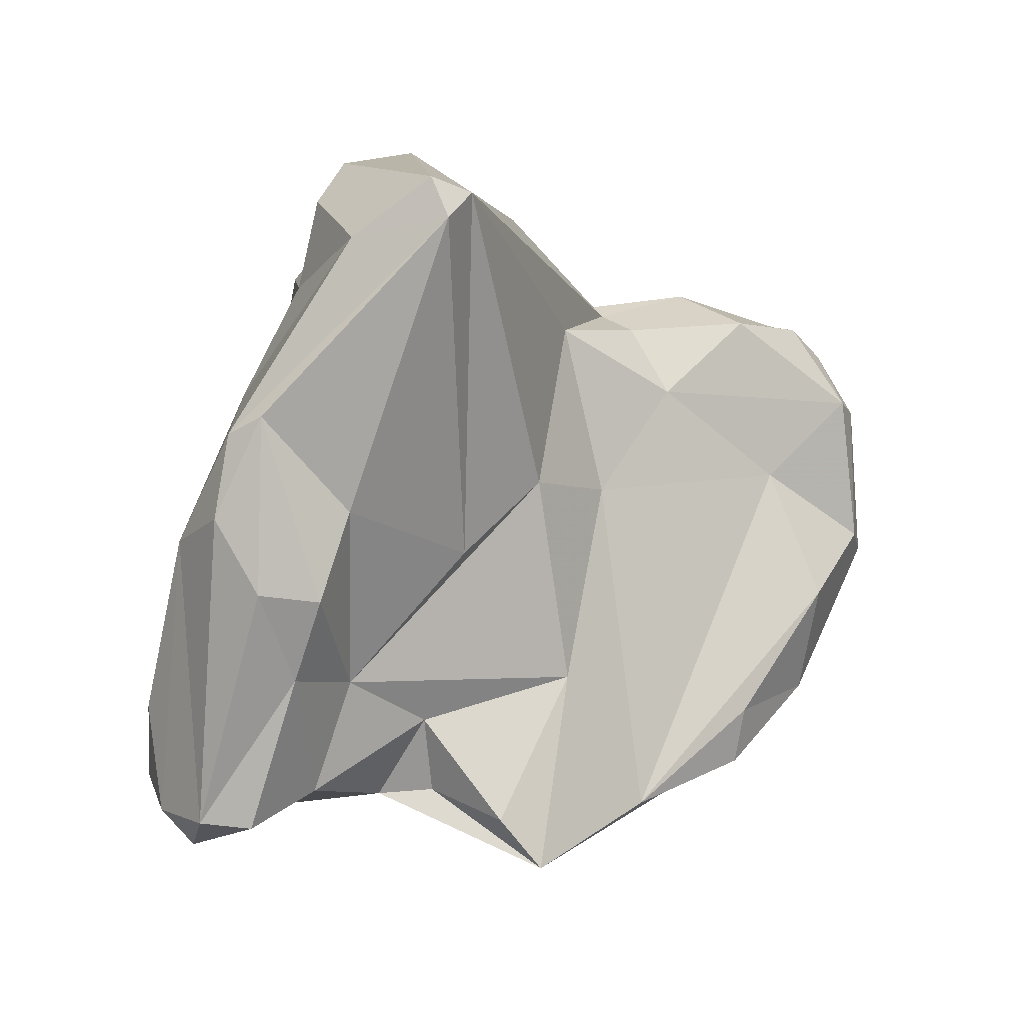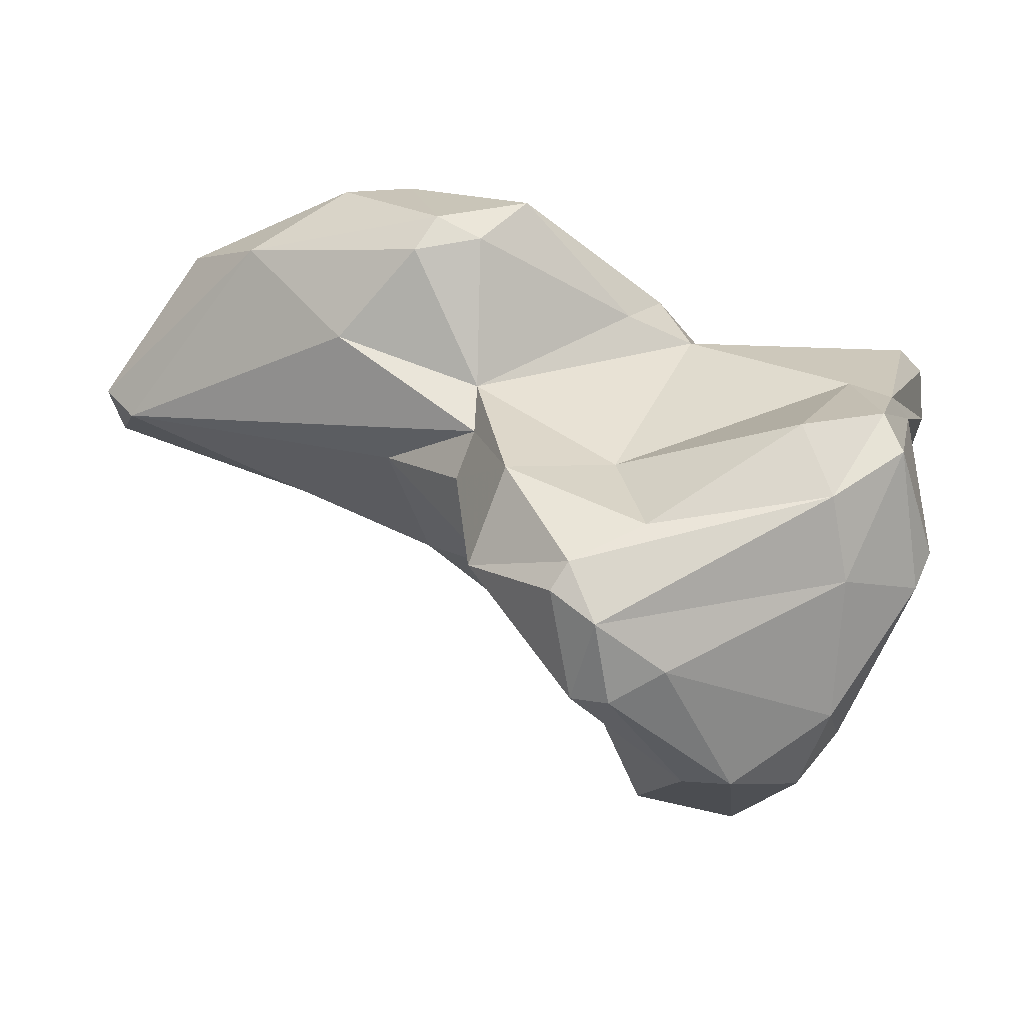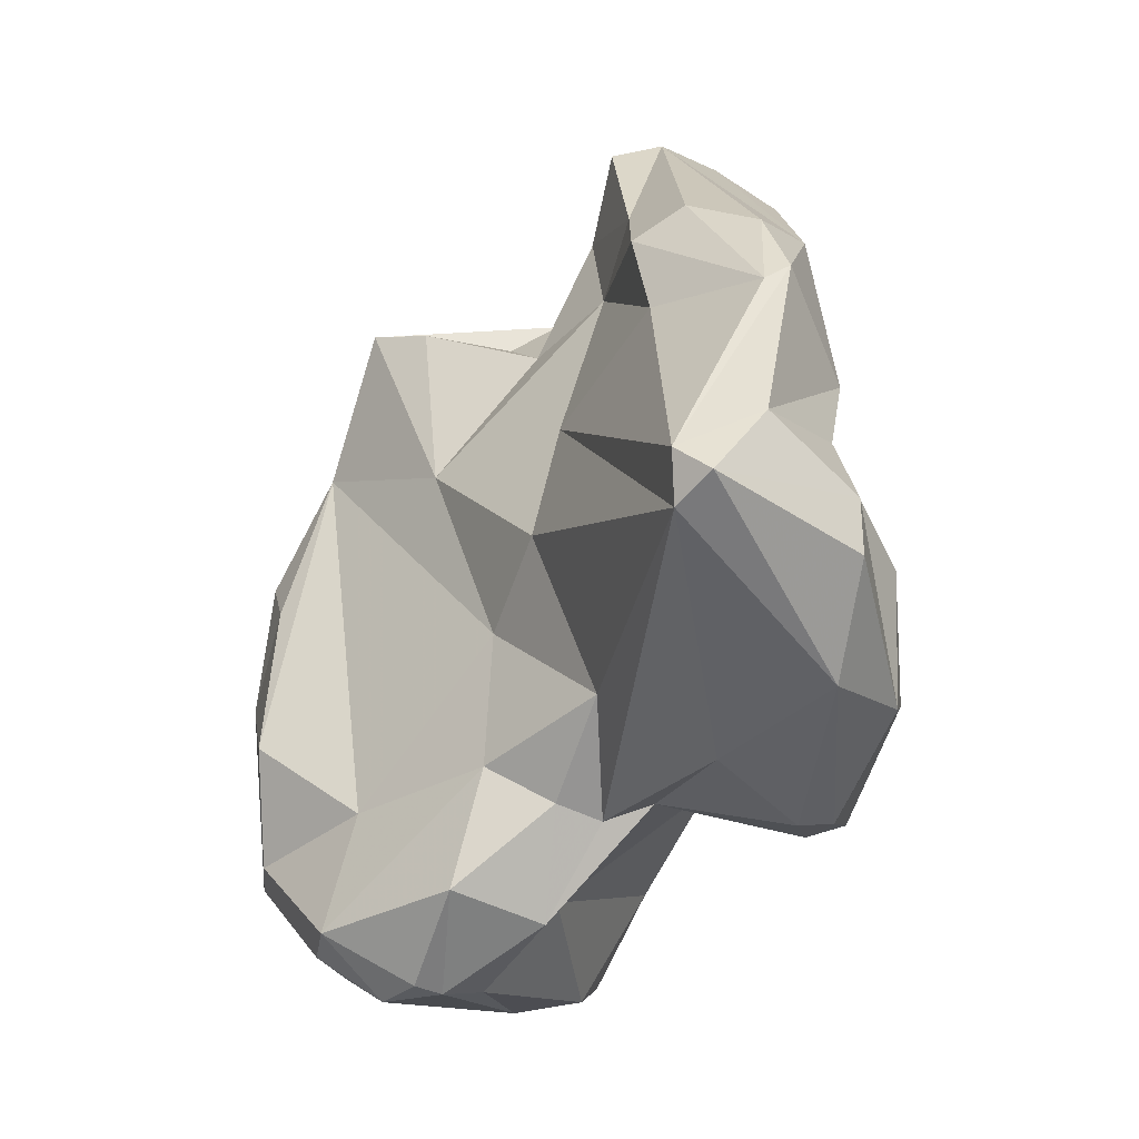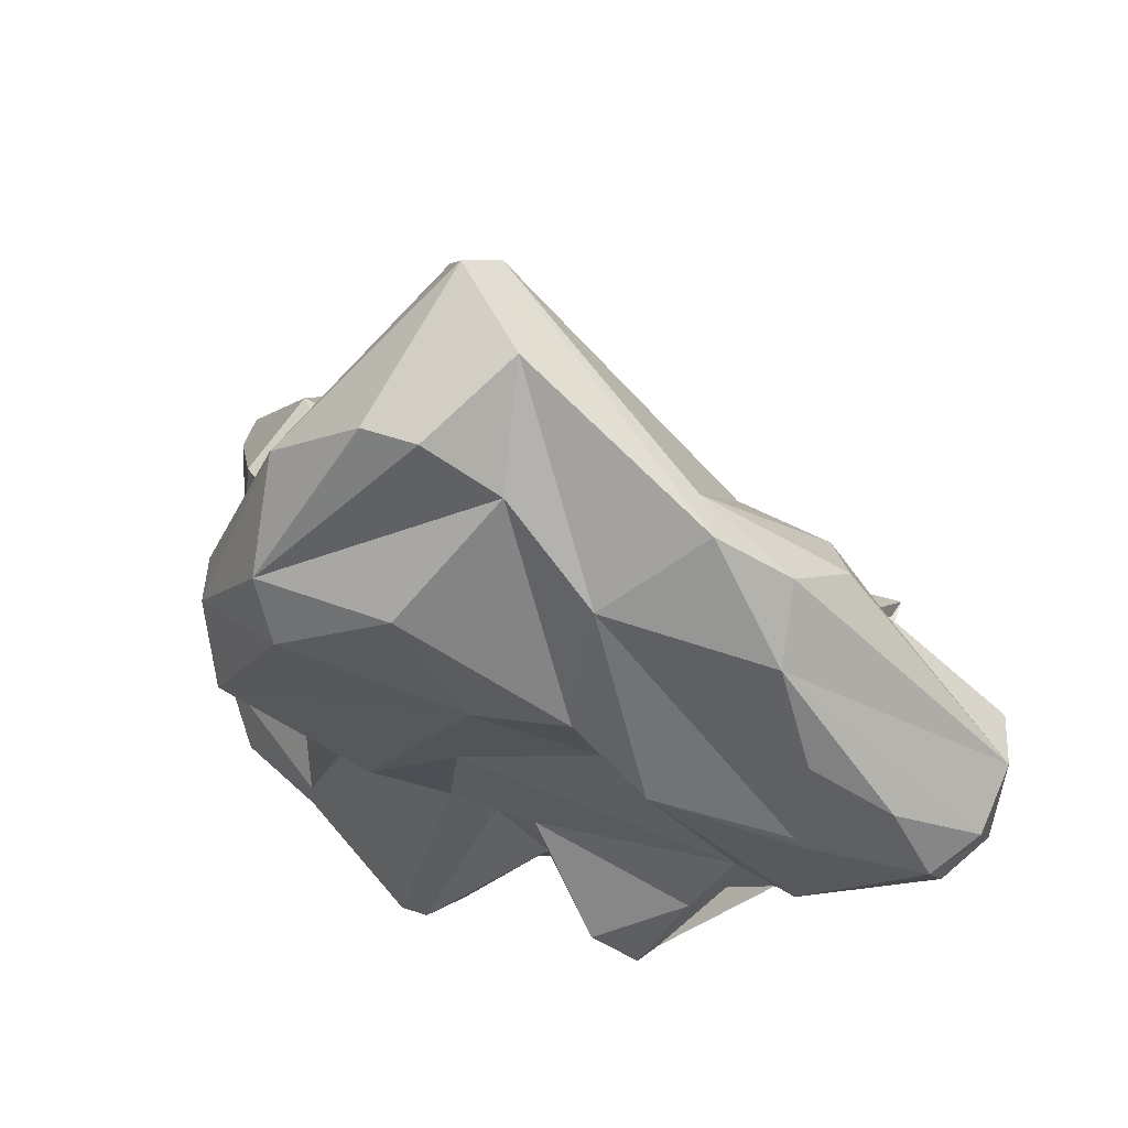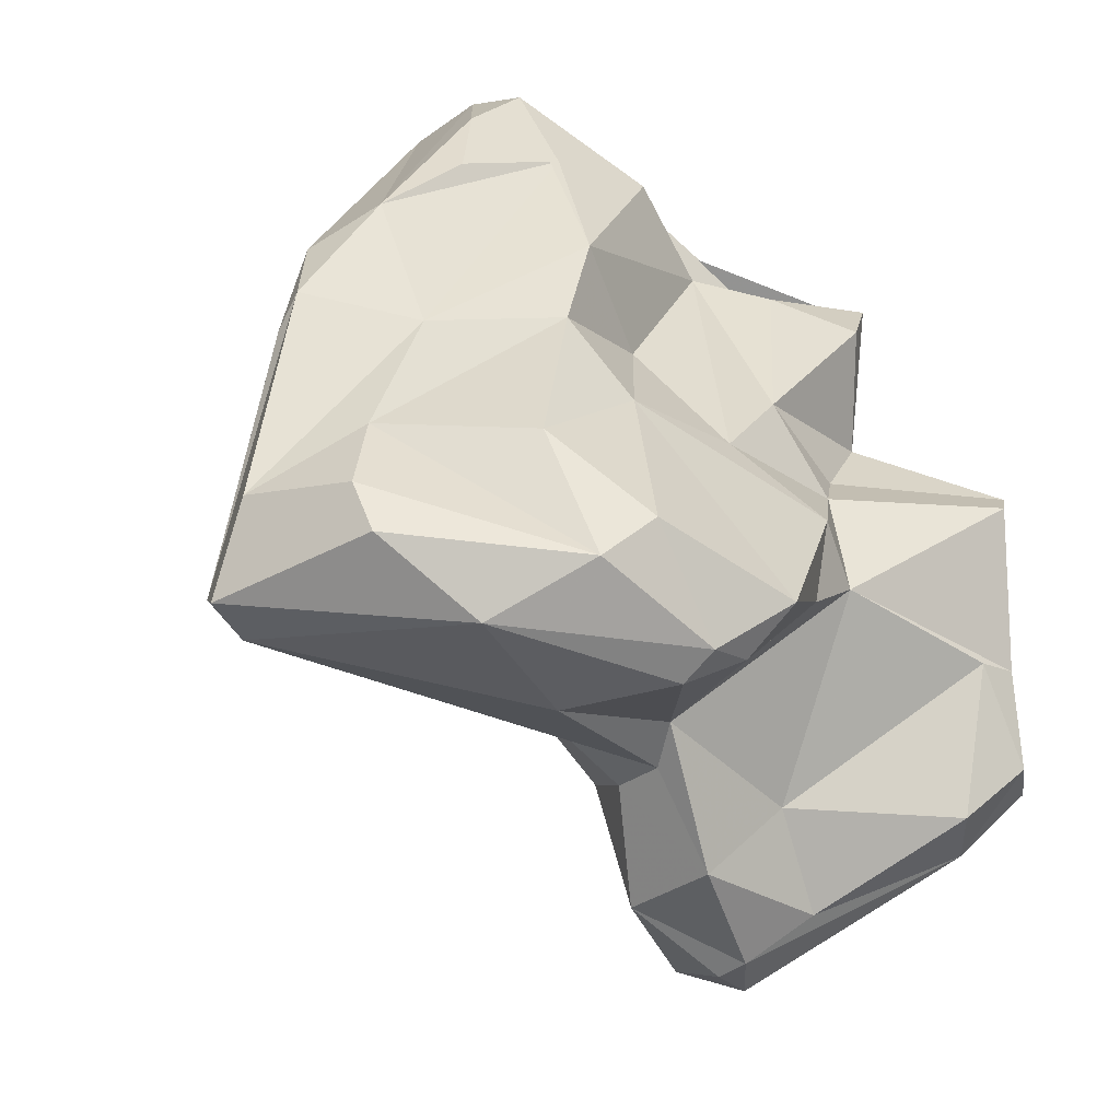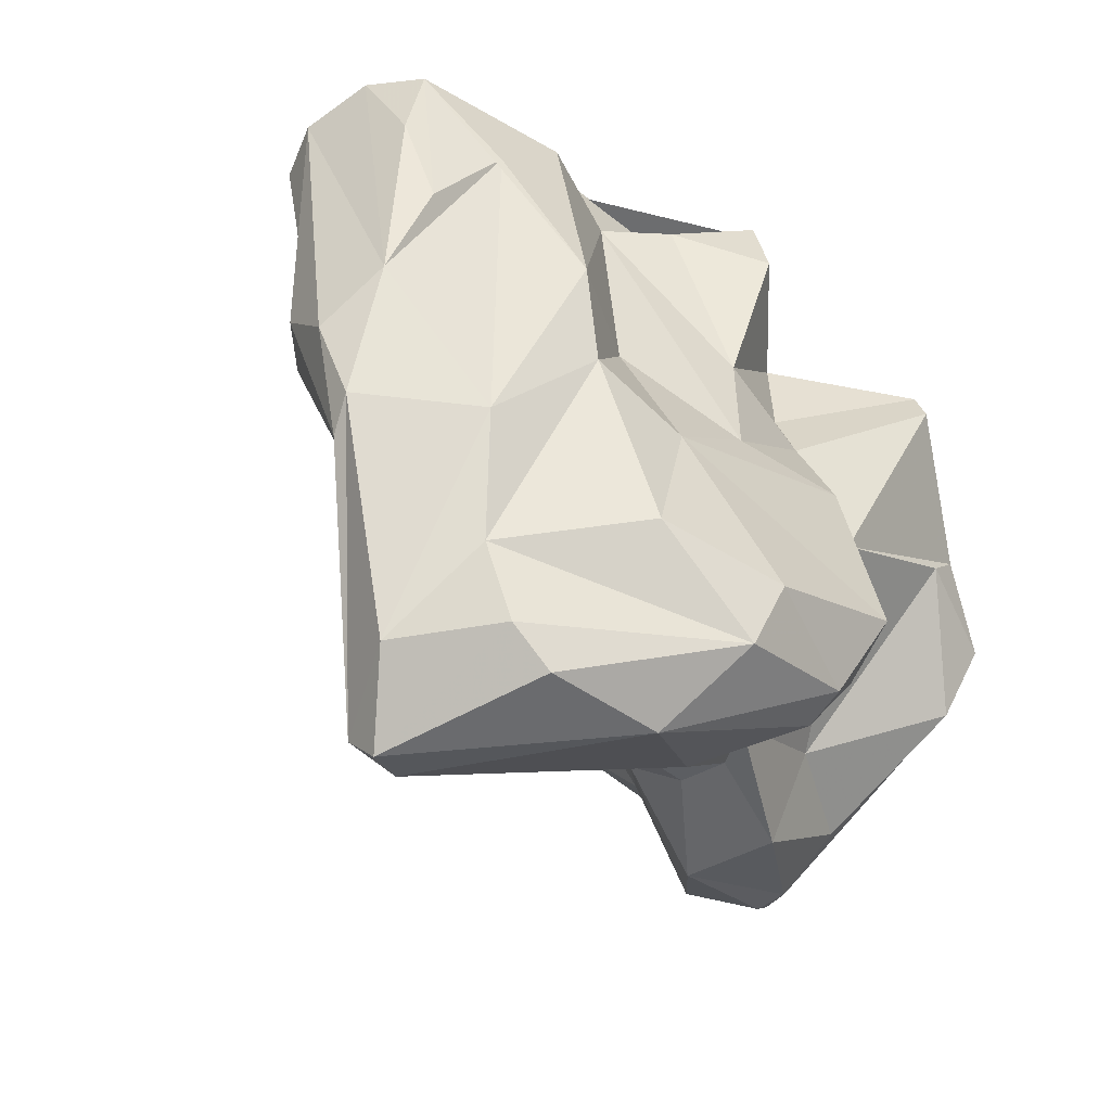
<metadata>
{"format":"obj","ext":"obj","renderer":"f3d","projection":"perspective","resolution":1024,"background":"white","views":[{"elev":55.8,"azim":82.0,"up":"+Y"},{"elev":-48.1,"azim":-90.2,"up":"+Z"},{"elev":72.0,"azim":-127.6,"up":"+Y"},{"elev":40.9,"azim":-17.8,"up":"+Y"},{"elev":17.4,"azim":-122.5,"up":"+Z"},{"elev":32.6,"azim":-144.8,"up":"+Z"}]}
</metadata>
<code>
v 148.6 282.7 76.48
v 149.1 281 75.66
v 148.7 279.2 77.51
v 149.3 283.5 75.22
v 150 286.4 80.03
v 151.2 266.3 67.81
v 152.8 275.2 75.67
v 150.8 269.4 66.68
v 152.6 275 63.37
v 151.8 265.6 66.42
v 150.4 283.8 80.85
v 152.5 286.5 73.86
v 151.4 290.1 77.98
v 152.2 268.3 64.36
v 153 267 71.71
v 153.1 277.8 61.92
v 152.5 280 66.28
v 153.5 276 67.6
v 153.4 281.1 72.06
v 154.4 276.9 60.03
v 153.9 292.7 80.89
v 153.9 272.8 75.4
v 153.1 265.4 71.04
v 153.9 278.5 61.24
v 155.4 281.4 64.17
v 158.4 295.3 76.29
v 156.3 264.3 65.81
v 154.1 273.8 78.19
v 158.4 296.4 77.83
v 155.4 264.2 76.81
v 157.4 271.2 77.79
v 154.1 286 83.36
v 154 281.2 70.13
v 155.6 292.5 82.14
v 155.5 281.9 69.08
v 157.3 284.6 72.31
v 156.3 274.4 59.58
v 155.1 267.8 63.01
v 154.6 264.6 71.67
v 157.7 277.7 59.69
v 156.8 264.9 64.5
v 156.8 280.5 83.01
v 158.3 263.1 76.08
v 158.7 265 70.17
v 158.4 281 67.95
v 156.4 263.3 76.76
v 162.5 280.1 71.46
v 157.3 276.4 59.07
v 159.3 269.7 77.7
v 160 268.1 61.06
v 158.2 290.4 83.26
v 159.9 281.3 85.54
v 159.4 294.6 81.06
v 162.3 267.5 62.38
v 160 295.8 77.39
v 162 273.5 59.6
v 163.5 264.9 83.13
v 163.8 283.2 74.38
v 161.3 267 78.14
v 156.9 276.2 80.79
v 164.5 289.8 86.6
v 163.5 269.1 60.84
v 160.2 263.8 75.09
v 167.1 287.3 82.32
v 161.6 266.8 82.9
v 162 279 87.55
v 161.7 271.8 59.16
v 159.8 272.1 81.07
v 164.4 265.1 82.77
v 165.7 274.9 62.17
v 161.7 277.3 83.32
v 168 268.8 70.04
v 160.5 286.9 85.96
v 163.2 267.5 67.2
v 163.2 266 77.94
v 165.3 268.2 83.71
v 164.4 290.6 85.27
v 170.6 280.4 83.03
v 166.2 285.4 89.08
v 171.6 271.5 66.81
v 168 271.1 63.19
v 166.9 270.9 84.49
v 166.6 282.9 77.85
v 160.7 277.1 63.54
v 170.1 285.8 83.85
v 167.2 267.8 82.99
v 169.9 279.3 91.25
v 167.2 277.1 89.77
v 167 281.4 90.09
v 167.7 272.8 88.33
v 173.6 272.7 71.34
v 167.1 288 87.51
v 171 270.1 68.02
v 171.4 276.2 91.66
v 170.1 273.3 66.23
v 167.8 270.8 74.59
v 169.8 286.4 86.18
v 169.7 277.3 73.99
v 175.2 278.7 89.59
v 170.2 271.1 79.29
v 172.3 274 87.08
v 172.8 274.8 82.36
v 173.8 277.6 84.96
v 173.5 277.1 91.19
v 177 274.6 76.17
v 172.3 274.9 90.91
v 171.2 277.7 80.18
v 173 275 80.15
v 171.8 283.1 85.18
v 174.4 275.6 90.12
v 175.9 279.1 87.58
v 175.3 276 77.6
g foo
f 27 10 41
f 27 41 54
f 14 10 6
f 14 6 8
f 38 10 14
f 41 10 38
f 54 41 50
f 50 41 38
f 62 54 50
f 8 9 14
f 62 50 67
f 20 38 14
f 37 38 20
f 50 38 37
f 67 50 37
f 56 67 48
f 67 37 48
f 16 14 9
f 20 14 16
f 48 37 20
f 40 56 48
f 16 24 20
f 40 20 24
f 48 20 40
f 15 6 23
f 10 39 6
f 39 23 6
f 39 10 27
f 44 39 27
f 44 27 74
f 74 27 54
f 8 6 15
f 15 18 8
f 72 54 80
f 80 54 62
f 81 80 62
f 8 18 9
f 70 81 67
f 81 62 67
f 70 67 56
f 17 16 9
f 17 9 18
f 70 56 84
f 84 56 40
f 25 16 17
f 24 16 25
f 24 25 40
f 46 30 23
f 39 43 23
f 43 46 23
f 44 63 39
f 63 43 39
f 22 23 30
f 23 22 15
f 74 63 44
f 72 63 74
f 72 74 54
f 22 18 15
f 80 93 72
f 22 19 18
f 80 81 95
f 70 95 81
f 17 18 19
f 19 33 17
f 35 17 33
f 84 40 45
f 35 25 17
f 35 45 25
f 45 40 25
f 59 46 43
f 59 43 63
f 63 75 59
f 49 30 46
f 96 75 63
f 49 46 59
f 31 22 30
f 31 30 49
f 96 63 72
f 31 28 22
f 22 28 7
f 105 96 72
f 105 72 93
f 93 91 105
f 7 28 3
f 93 80 91
f 80 95 91
f 22 7 19
f 7 3 2
f 19 7 2
f 47 91 84
f 95 70 91
f 2 3 1
f 91 70 84
f 1 4 2
f 19 2 4
f 84 45 47
f 19 4 12
f 33 19 12
f 35 33 36
f 36 45 35
f 36 47 45
f 69 57 59
f 65 68 59
f 65 59 57
f 75 69 59
f 69 75 100
f 96 100 75
f 59 68 49
f 31 49 68
f 31 60 28
f 31 68 60
f 100 96 105
f 28 60 42
f 28 42 3
f 3 42 11
f 91 98 105
f 91 47 98
f 11 1 3
f 11 5 1
f 98 47 58
f 5 13 1
f 1 13 4
f 58 47 36
f 26 33 12
f 36 33 26
f 13 12 4
f 26 12 13
f 65 57 76
f 76 57 69
f 69 86 76
f 82 76 86
f 69 100 101
f 69 101 86
f 68 65 76
f 82 68 76
f 60 68 82
f 100 102 101
f 71 60 82
f 102 100 105
f 108 102 105
f 71 42 60
f 102 108 107
f 112 108 105
f 107 108 112
f 98 107 112
f 105 98 112
f 32 11 42
f 107 98 78
f 5 11 32
f 58 83 78
f 98 58 78
f 21 13 5
f 83 58 26
f 58 36 26
f 83 26 55
f 21 29 13
f 26 13 29
f 55 26 29
f 106 82 86
f 106 90 82
f 106 86 101
f 90 66 82
f 82 66 71
f 103 101 102
f 102 107 103
f 52 71 66
f 71 52 42
f 107 78 103
f 52 32 42
f 51 32 52
f 73 51 52
f 5 32 51
f 34 5 51
f 21 5 34
f 53 34 51
f 64 83 55
f 78 83 64
f 29 21 34
f 29 34 53
f 55 29 53
f 94 90 106
f 66 90 94
f 101 110 106
f 88 66 94
f 103 110 101
f 110 103 111
f 73 52 66
f 73 66 88
f 89 79 88
f 79 73 88
f 78 109 103
f 111 103 109
f 61 73 79
f 53 51 73
f 53 73 61
f 109 78 85
f 85 78 64
f 55 53 61
f 77 55 61
f 55 77 64
f 77 85 64
f 106 110 94
f 104 94 110
f 89 88 94
f 87 94 104
f 99 104 110
f 110 111 99
f 87 89 94
f 79 87 104
f 79 104 99
f 109 99 111
f 79 89 87
f 92 79 99
f 97 92 99
f 97 99 109
f 61 79 92
f 85 97 109
f 77 61 92
f 77 92 97
f 97 85 77
g

</code>
